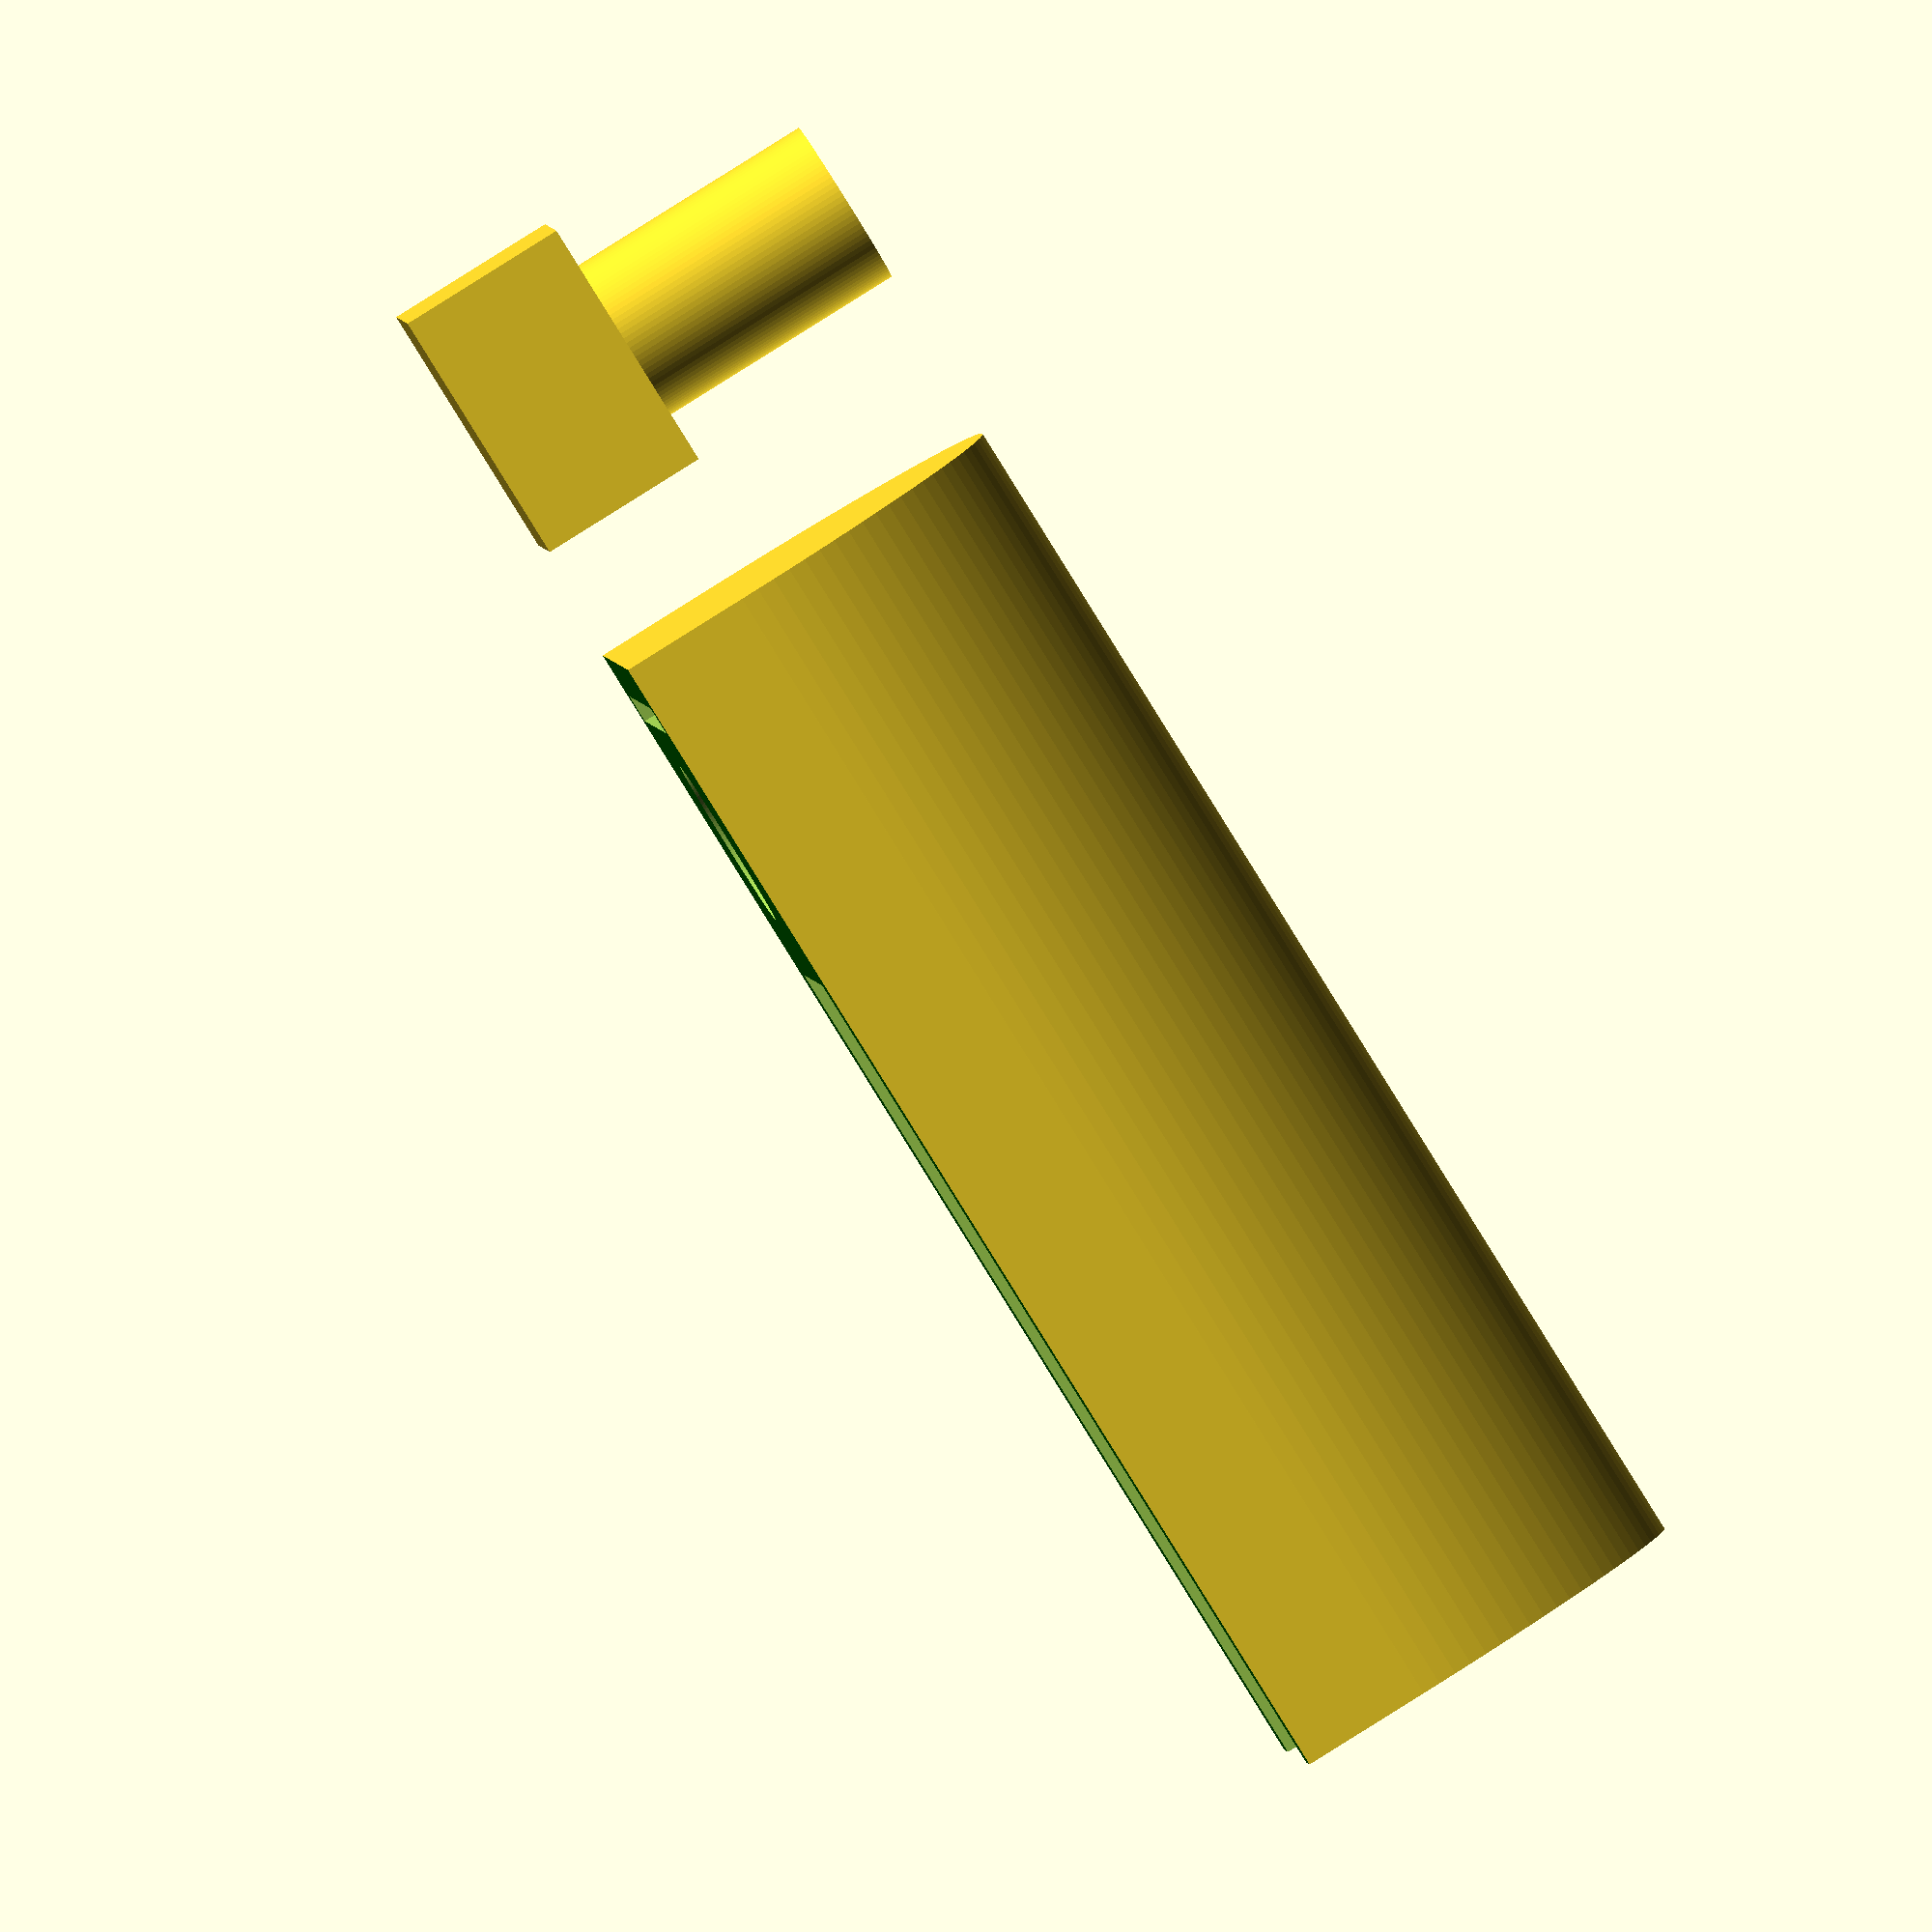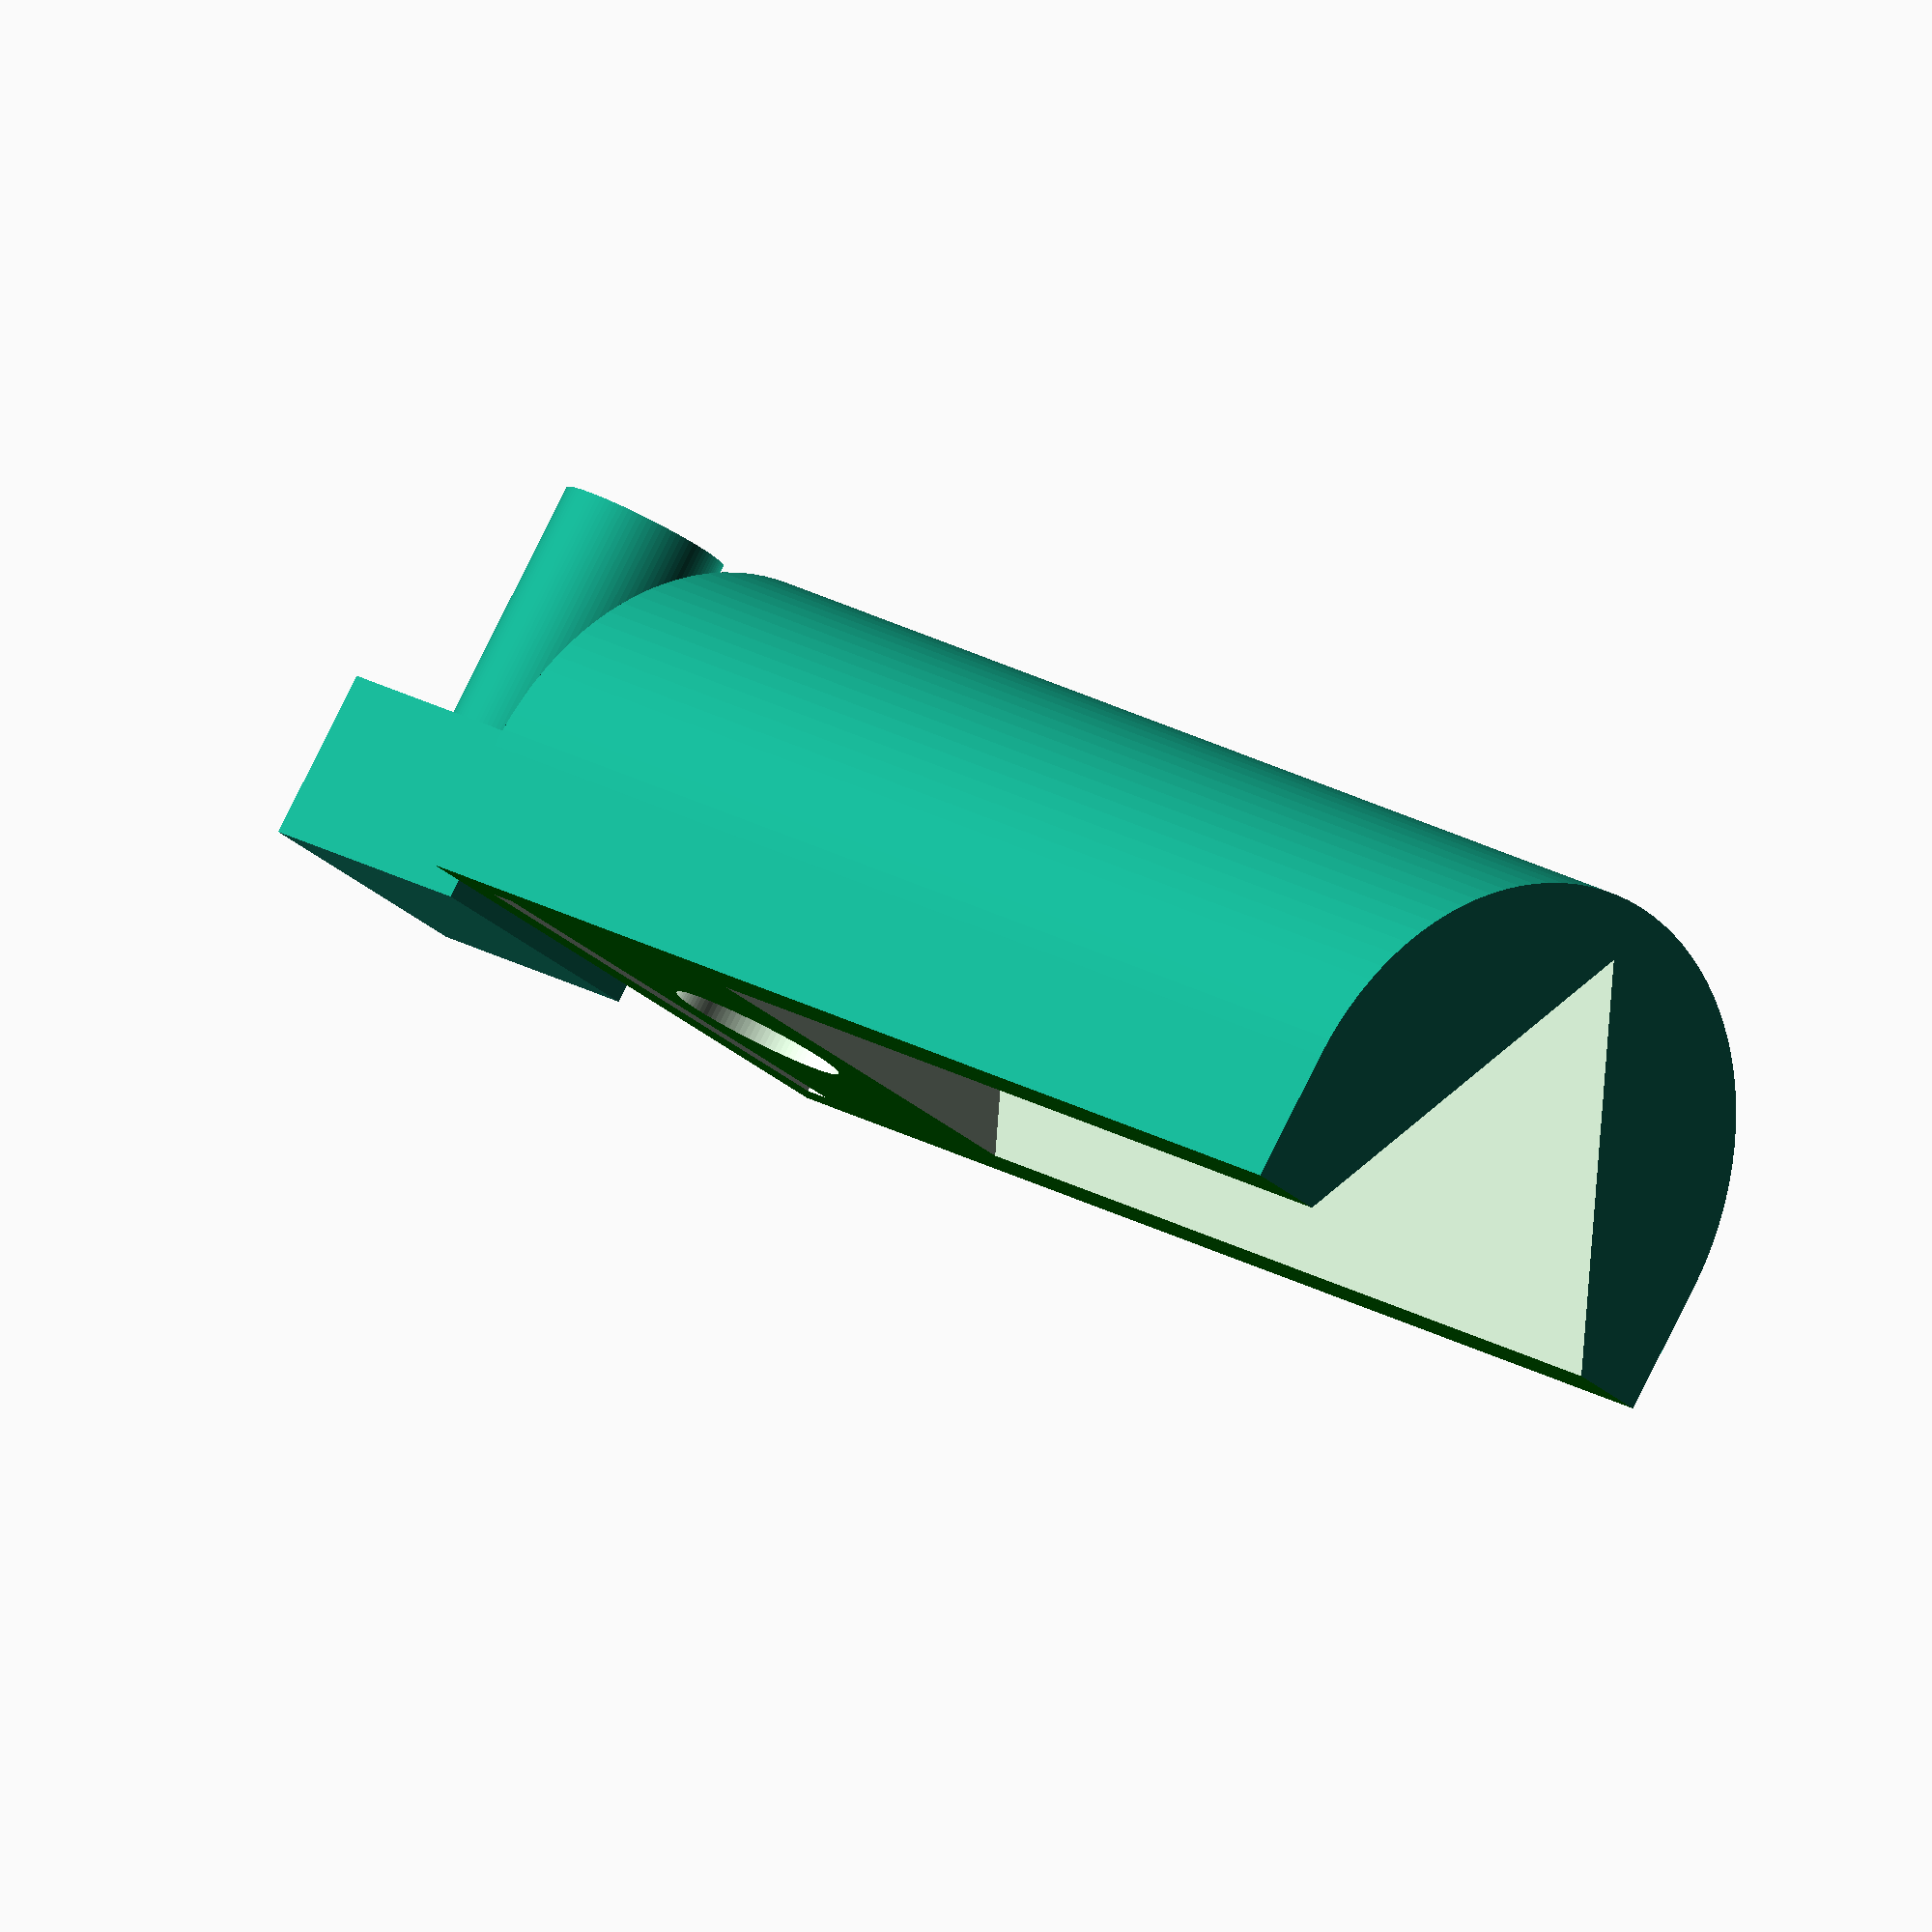
<openscad>
$fn = 100;
epsilon = 0.01;
nozzle_d = 0.4;

rotate([90,0,0])
filament_arm();

module filament_arm(){
    // main parameters
    wt = 3.2; // wall thickness
    arm_l = 85;
    arm_d = 34.4;
    arm_h = 12;
    main_arm_th = 2;

    // derived parameters
    arm_hull_l = arm_l + wt;
    arm_hull_d = arm_d + 2*wt;
    arm_hull_h = arm_h + 2*wt;
    bolt_d = 12;
    bolt_h = 30;
    bolt_head_h = 12;
    bolt_head_d = bolt_d + 2*wt;

    difference(){
        union() {
            translate([0, arm_hull_h/2, 0]) cylinder(d=arm_hull_d, h=arm_hull_l);
            translate([0, arm_hull_h/4, arm_hull_l/2]) cube([arm_hull_d, arm_hull_h/2, arm_hull_l], center=true);
        }

        // cut out
        translate([0, (arm_h + arm_d/2)/3.5, 8*wt])
        rotate([0,0,-30])
        cylinder($fn=3, h=arm_l, d=arm_d);

        // main arm hinge
        translate([0, arm_h*0.5 - 2*epsilon, wt + main_arm_th/2]) cube([arm_d, arm_h, main_arm_th], center=true);

        // flat plane
        color("green")
        translate([0, -50+epsilon, 50]) cube([100,100,200], center=true);

        // stabelization hole
        translate([0, bolt_h/2 - bolt_head_h, 2*wt + main_arm_th + (bolt_d+nozzle_d)*0.5])
        rotate([90,0,0])
        cylinder(d=bolt_d+nozzle_d, h=bolt_h, center=true);
    }

    // #translate([0, bolt_h/2 - bolt_head_h, 2*wt + main_arm_th + (bolt_d+nozzle_d)*0.5])
    translate([0, bolt_h/2, -bolt_head_d])
    rotate([90,0,0])
    union() {
        // rotate([90,0,0])
        cylinder(d=bolt_d, h=bolt_h, center=true);

        translate([0,0,(bolt_h-bolt_head_h)/2])
        cube([bolt_head_d, bolt_head_d, bolt_head_h], center=true);
    }
}

</openscad>
<views>
elev=272.5 azim=85.4 roll=238.0 proj=o view=solid
elev=276.4 azim=134.3 roll=206.6 proj=o view=solid
</views>
